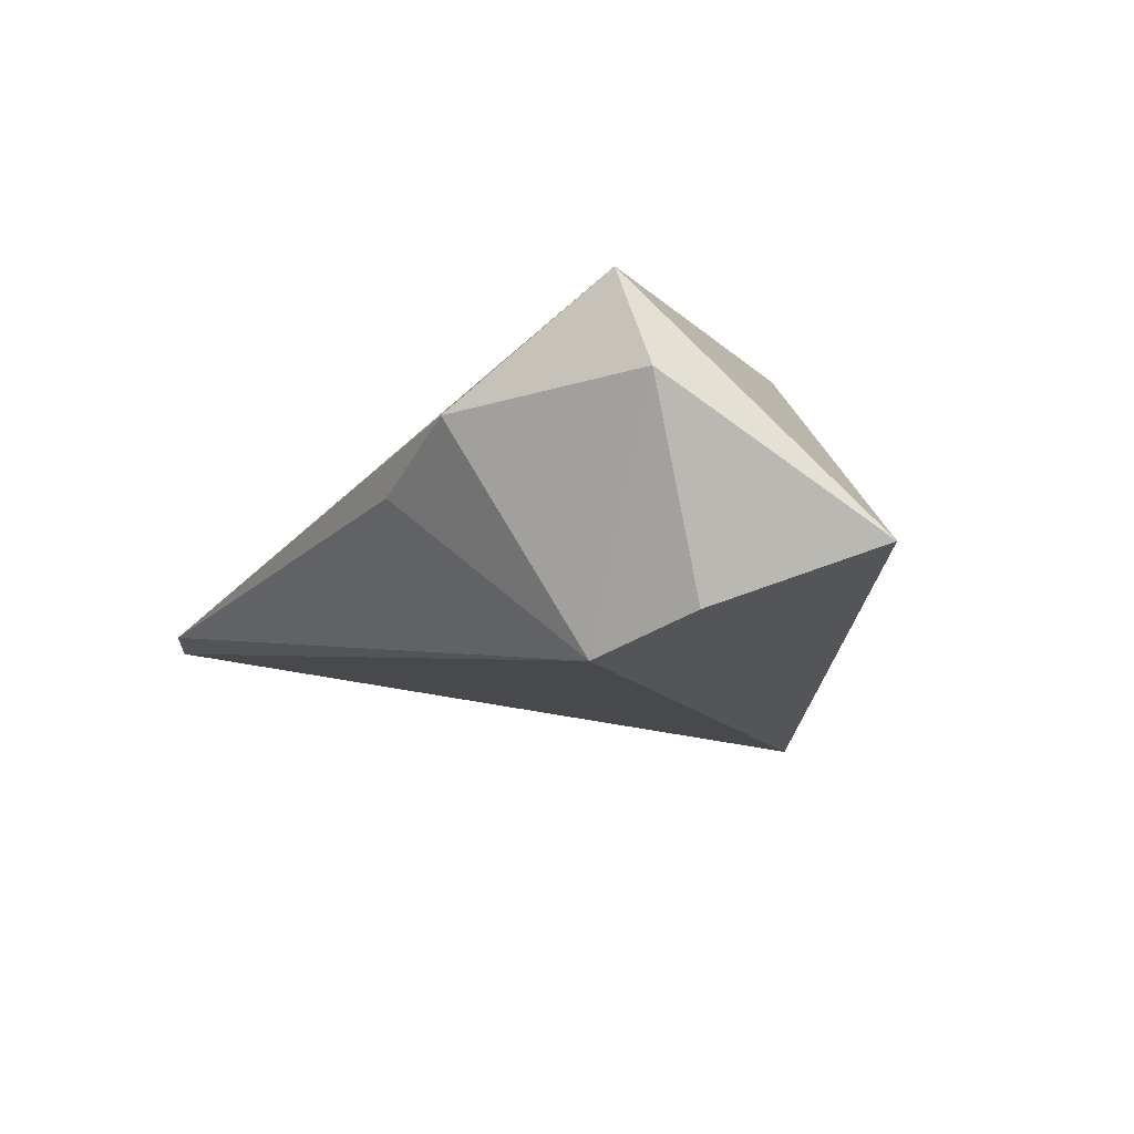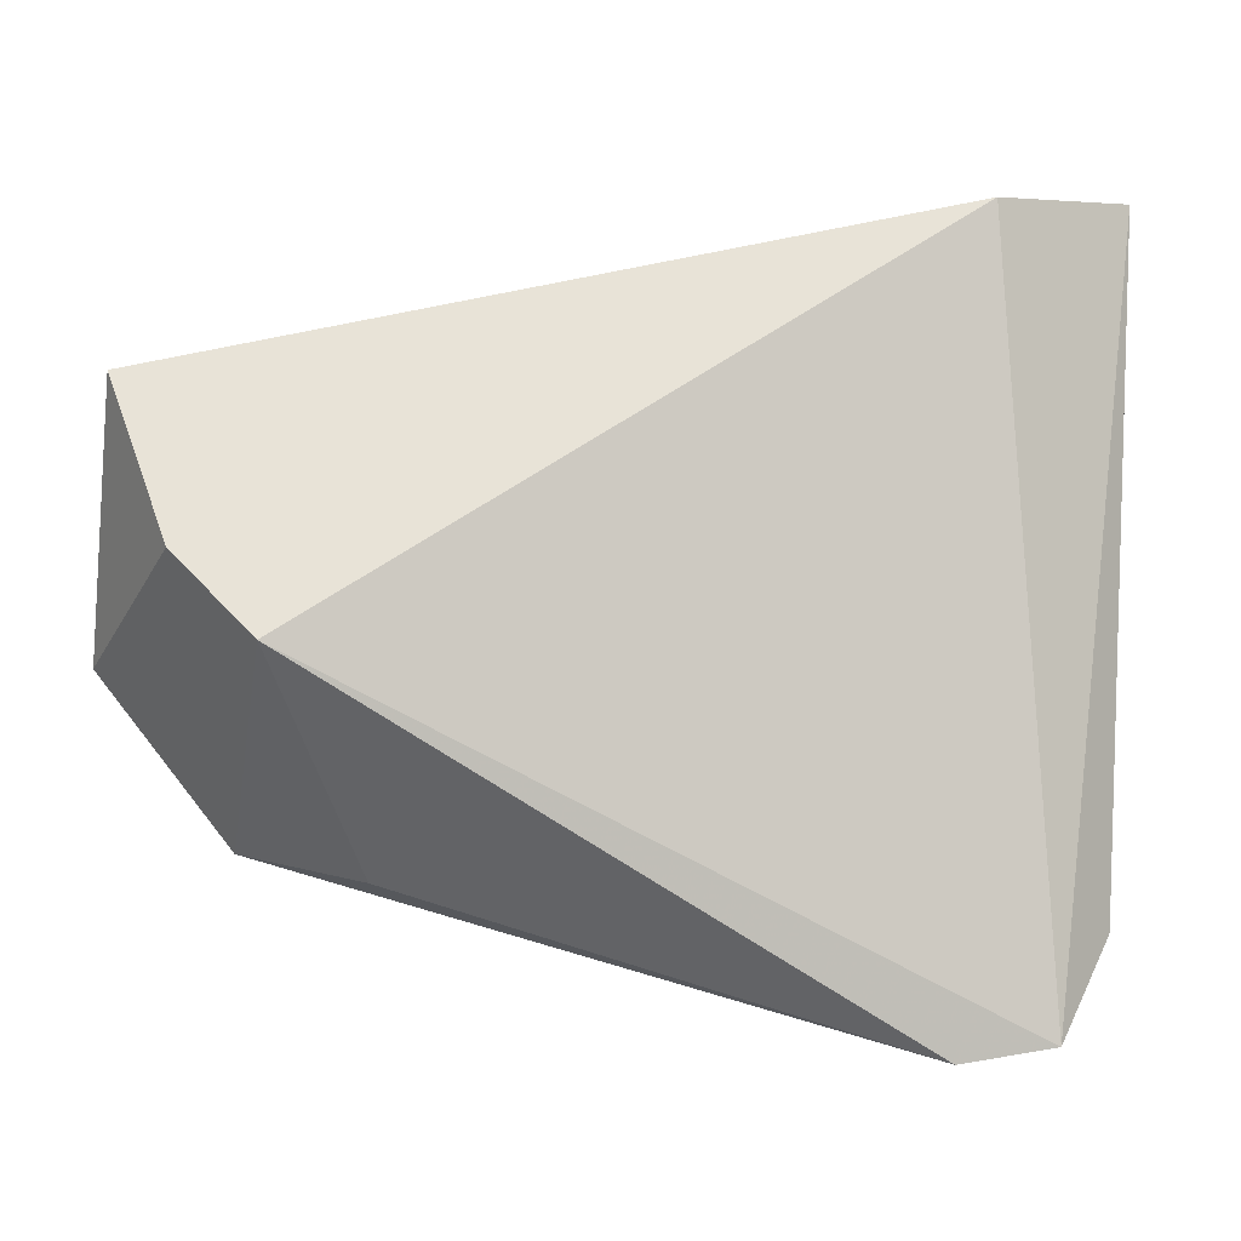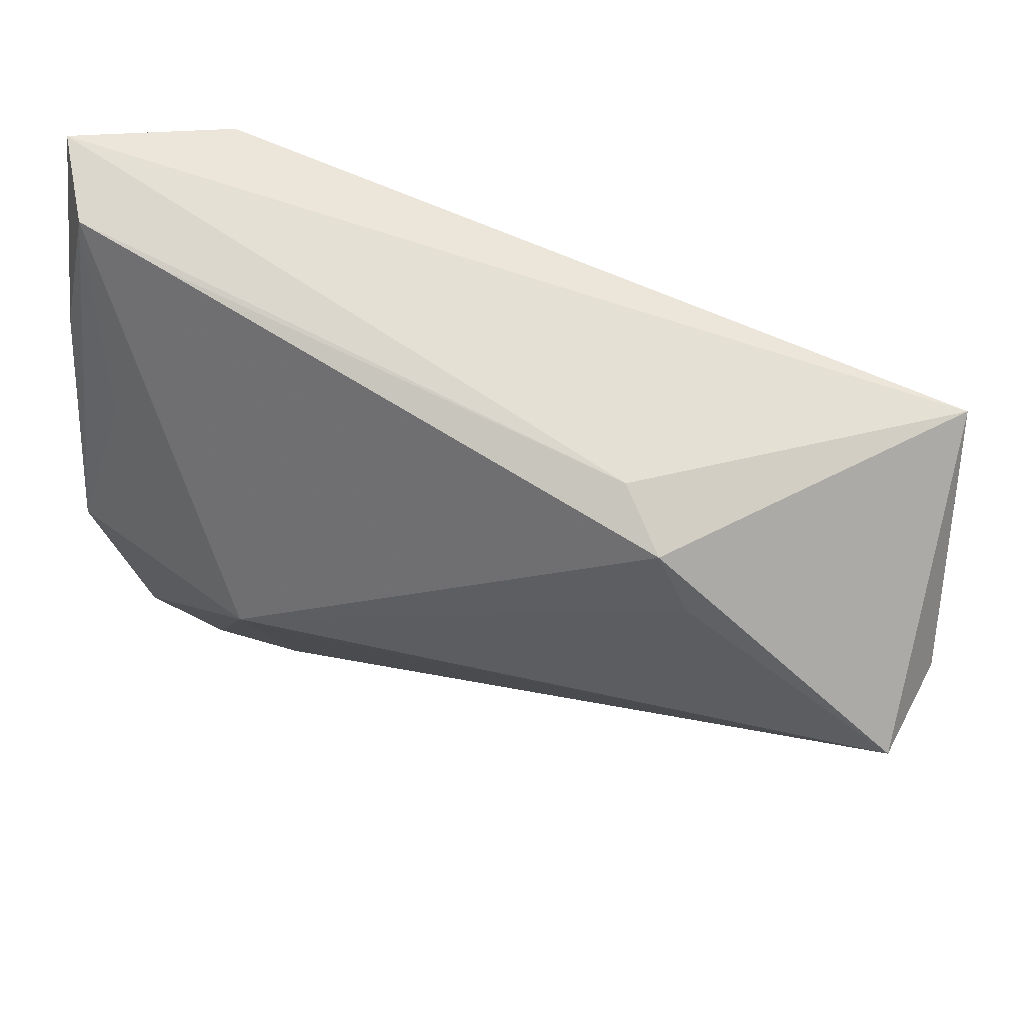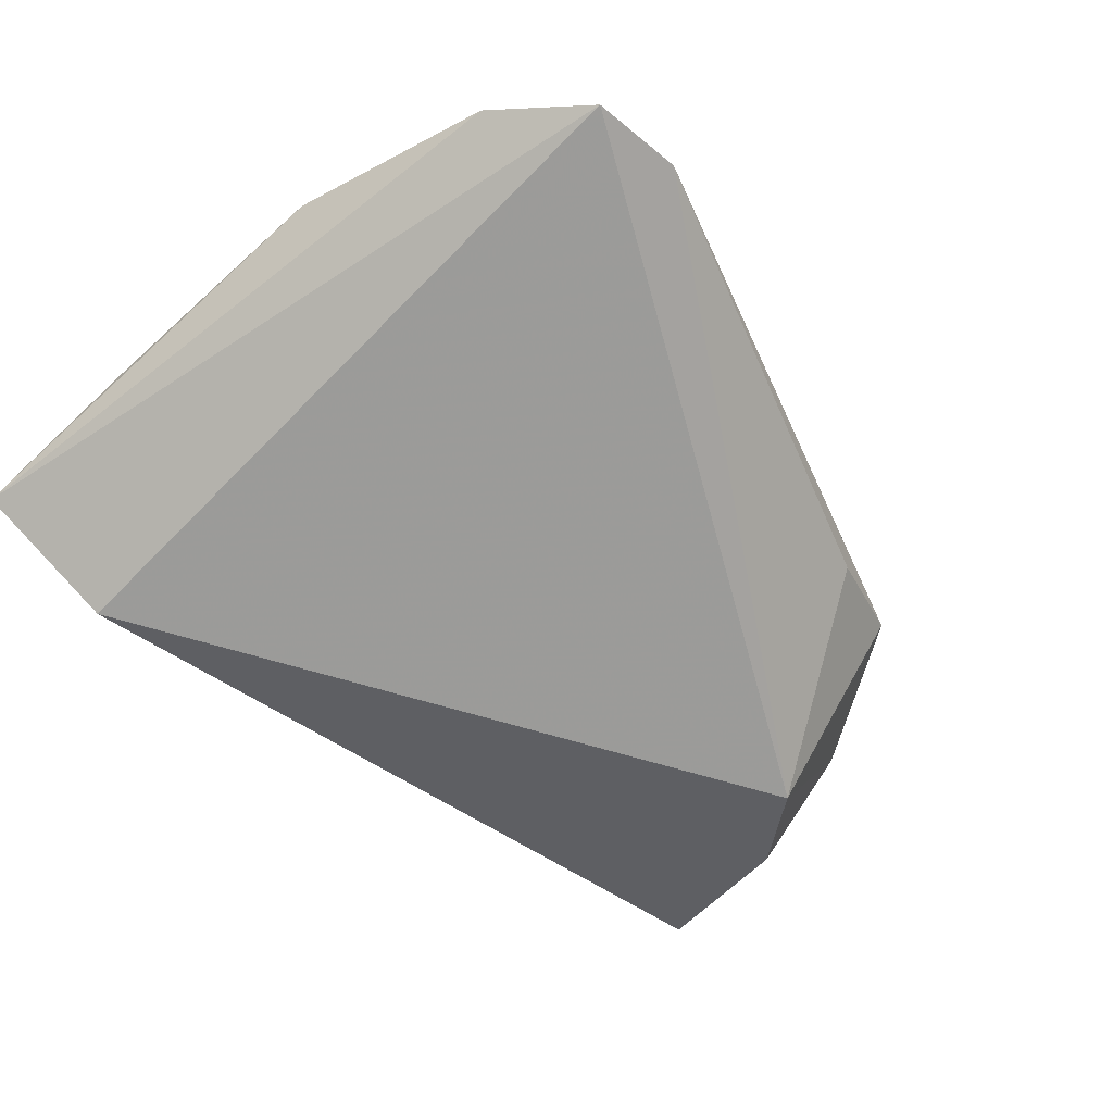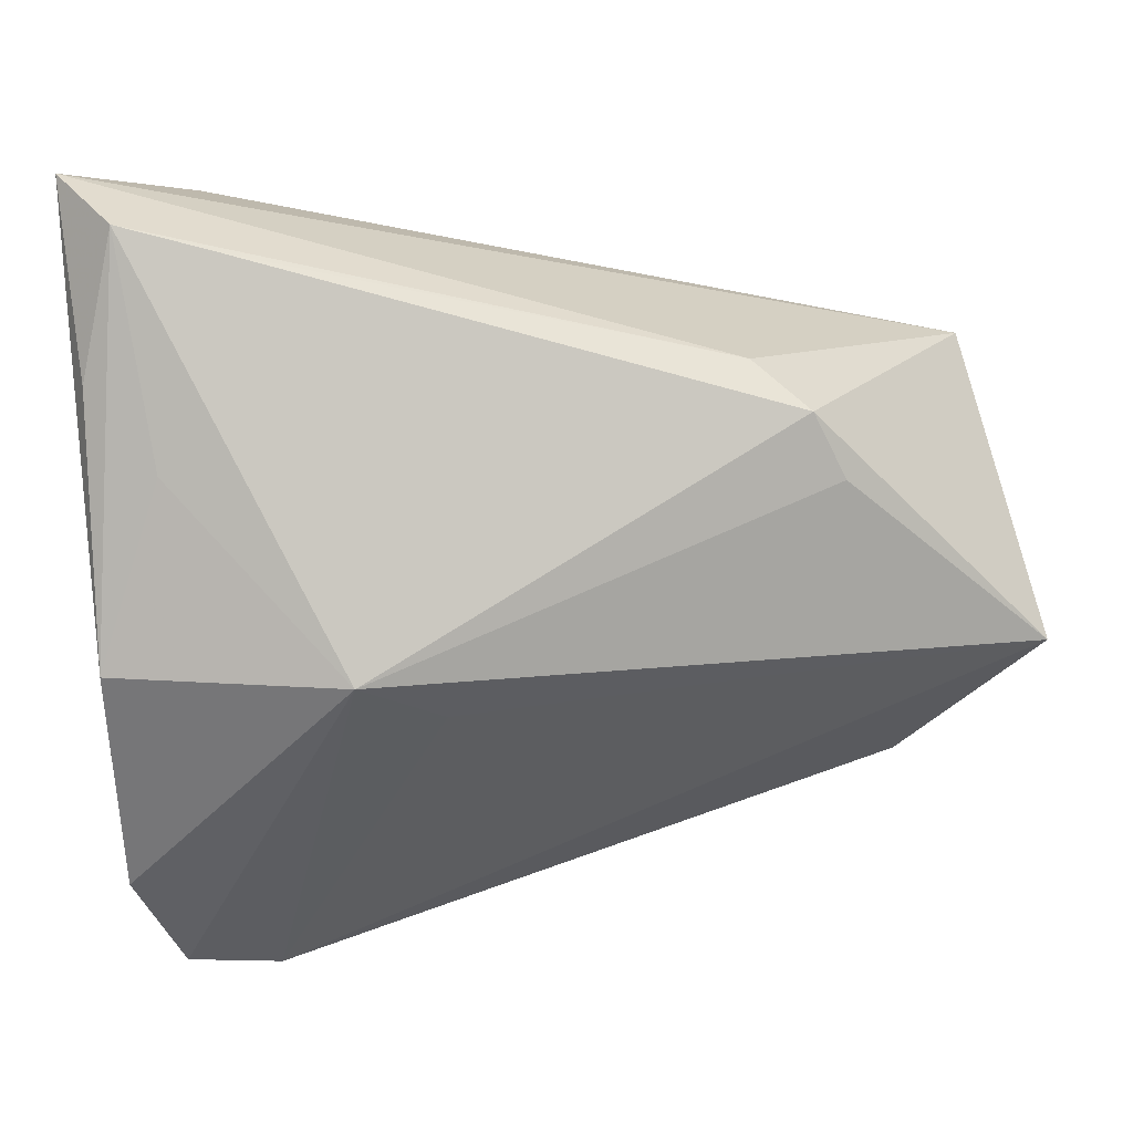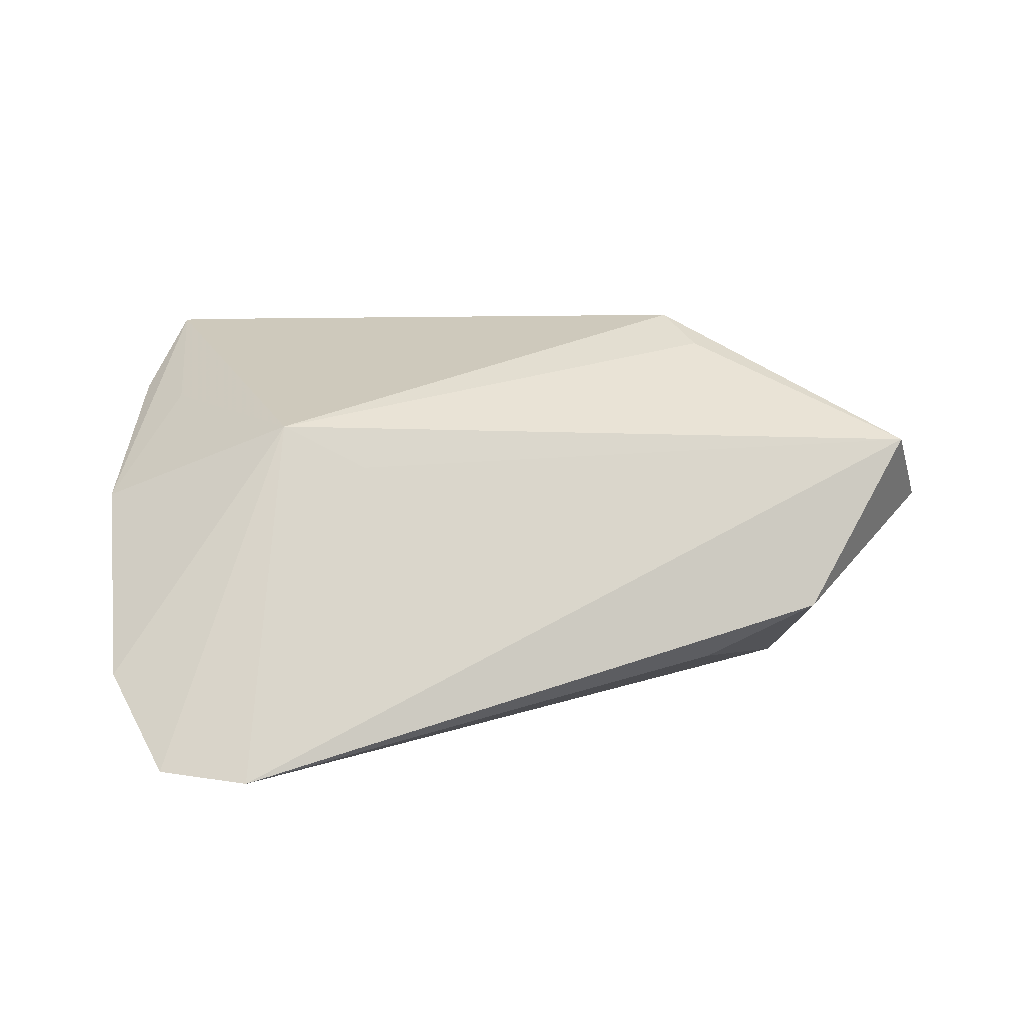
<metadata>
{"format":"obj","ext":"obj","renderer":"f3d","projection":"perspective","resolution":1024,"background":"white","views":[{"elev":-14.3,"azim":75.5,"up":"+Z"},{"elev":-12.1,"azim":173.3,"up":"+Y"},{"elev":50.1,"azim":13.1,"up":"+Y"},{"elev":-59.2,"azim":-49.8,"up":"+Z"},{"elev":15.0,"azim":-18.9,"up":"+Y"},{"elev":42.2,"azim":0.1,"up":"+Z"}]}
</metadata>
<code>
v 0.03979 -0.009669 -0.02057
v -0.04846 -0.03442 0.0001115
v -0.0415 -0.04644 -0.004903
v -0.0447 0.0132 0.00779
v -0.03736 0.03582 0.004547
v -0.03049 -0.0483 -0.005031
v 0.0242 0.01768 0.01885
v 0.05712 -0.007416 0.007588
v 0.05565 0.01995 -0.009223
v 0.02832 -0.03033 -0.0005316
v 0.04884 0.0001444 -0.01627
v -0.0516 0.04312 -0.006816
v -0.0516 -0.007894 0.00754
v 0.04191 -0.02684 0.005298
v -0.02724 -0.008055 0.01967
v -0.03454 0.03966 -0.01624
v -0.01648 -0.0131 0.01687
v 0.01909 0.02275 0.01319
v -0.04753 0.03869 0.002201
v -0.05117 0.02205 0.002352
v 0.02799 0.01002 0.01967
v 0.05371 -0.01052 0.01967
f 17 15 6
f 14 1 8
f 15 13 2
f 2 13 12
f 9 16 12
f 15 7 5
f 5 19 15
f 12 13 20
f 20 19 12
f 13 19 20
f 4 13 15
f 15 19 4
f 4 19 13
f 6 1 10
f 10 14 6
f 1 14 10
f 21 7 15
f 15 17 22
f 22 21 15
f 22 17 6
f 6 14 22
f 22 14 8
f 7 21 22
f 8 9 22
f 22 9 7
f 6 15 3
f 15 2 3
f 12 16 3
f 3 2 12
f 3 1 6
f 3 16 1
f 18 9 12
f 7 9 18
f 18 5 7
f 12 19 18
f 19 5 18
f 1 16 11
f 16 9 11
f 8 1 11
f 11 9 8

</code>
